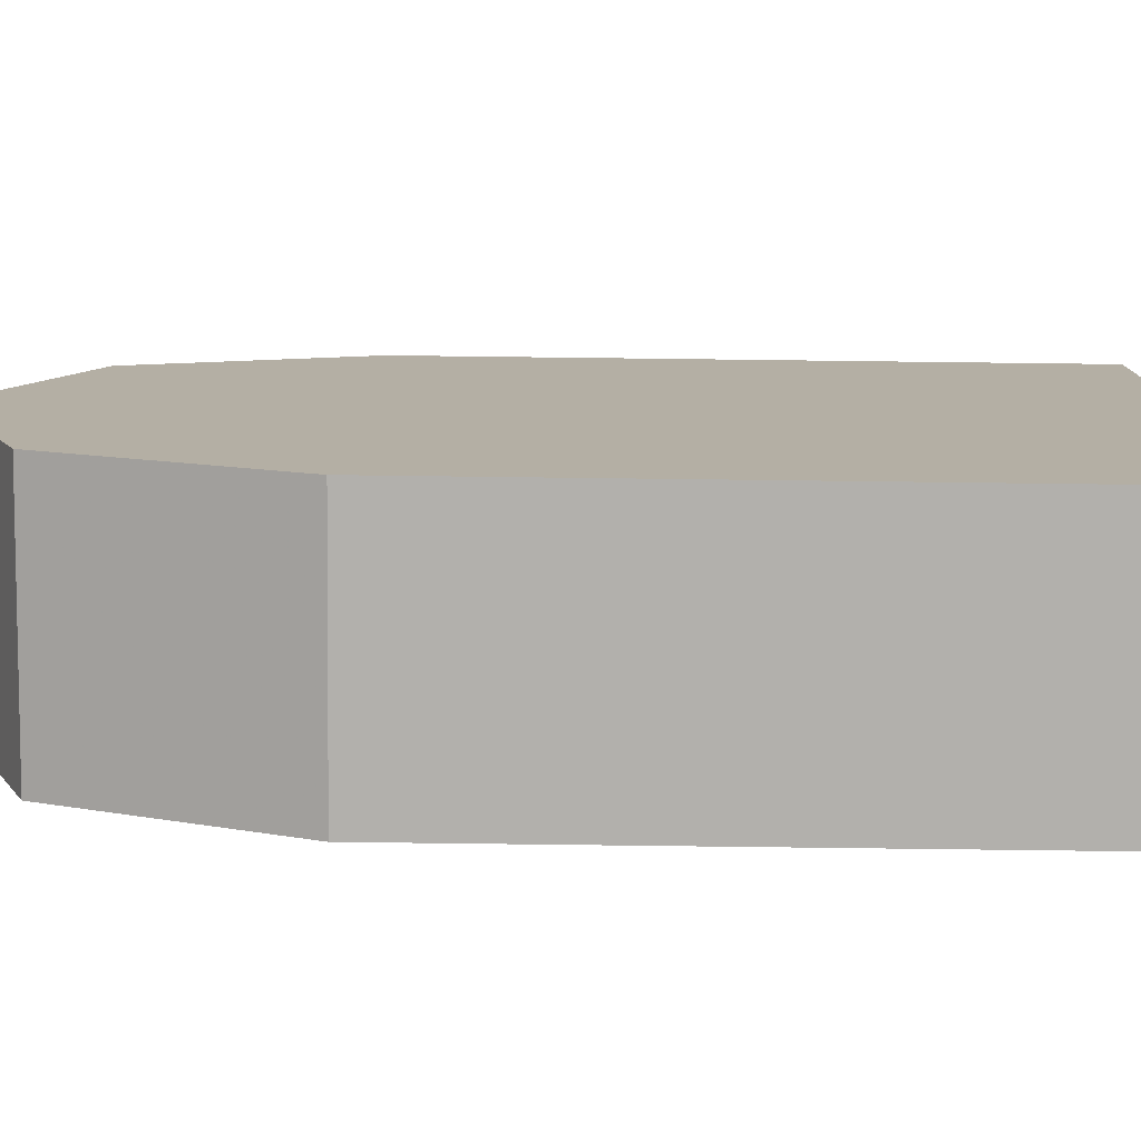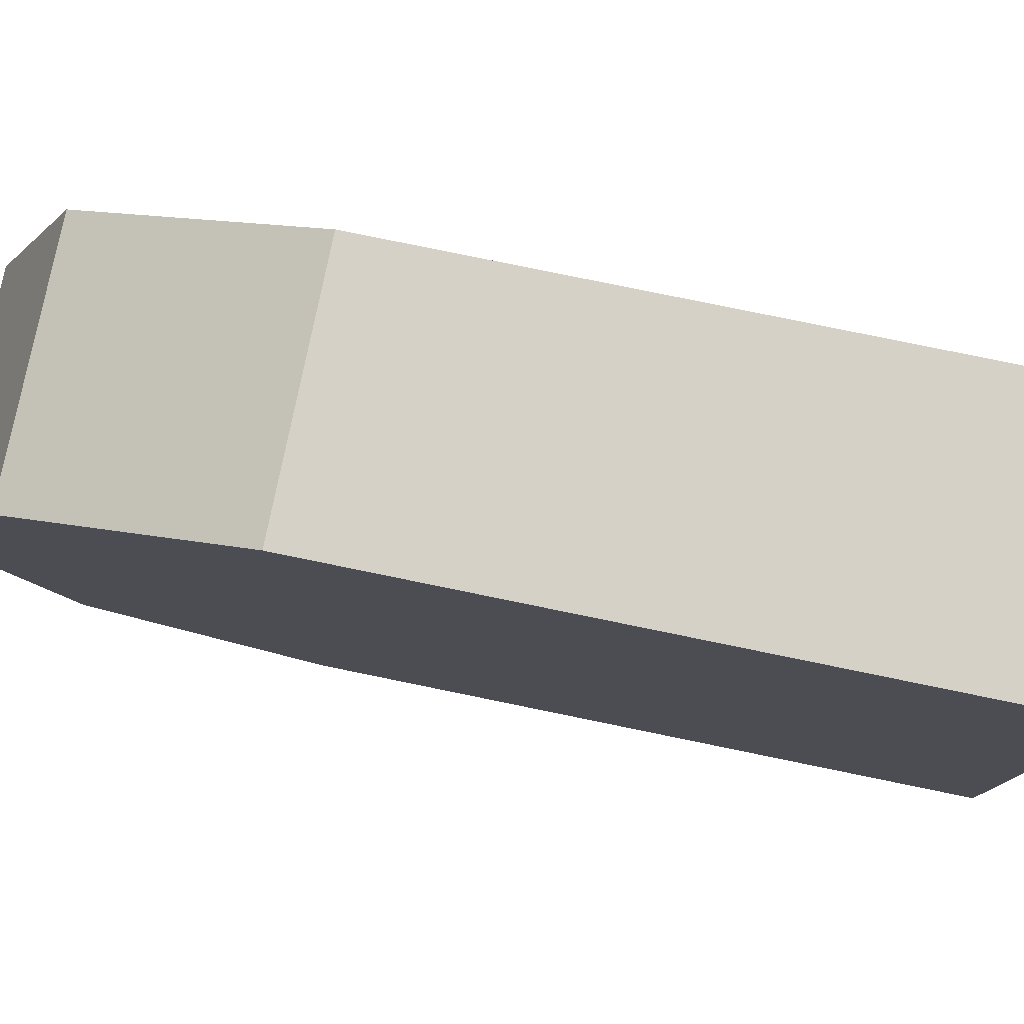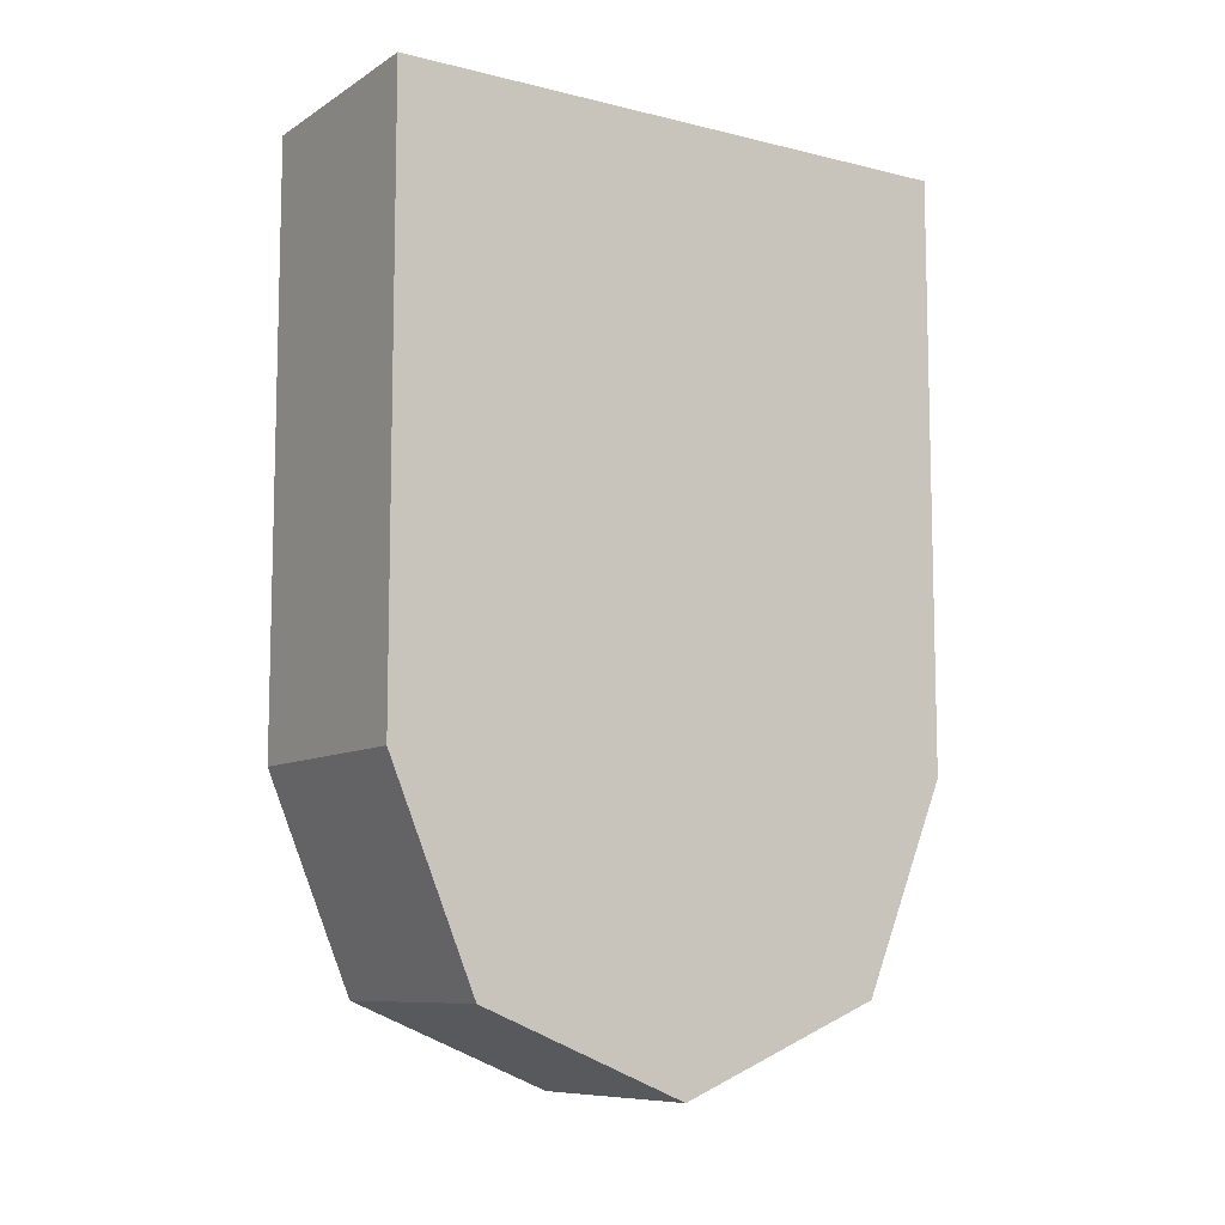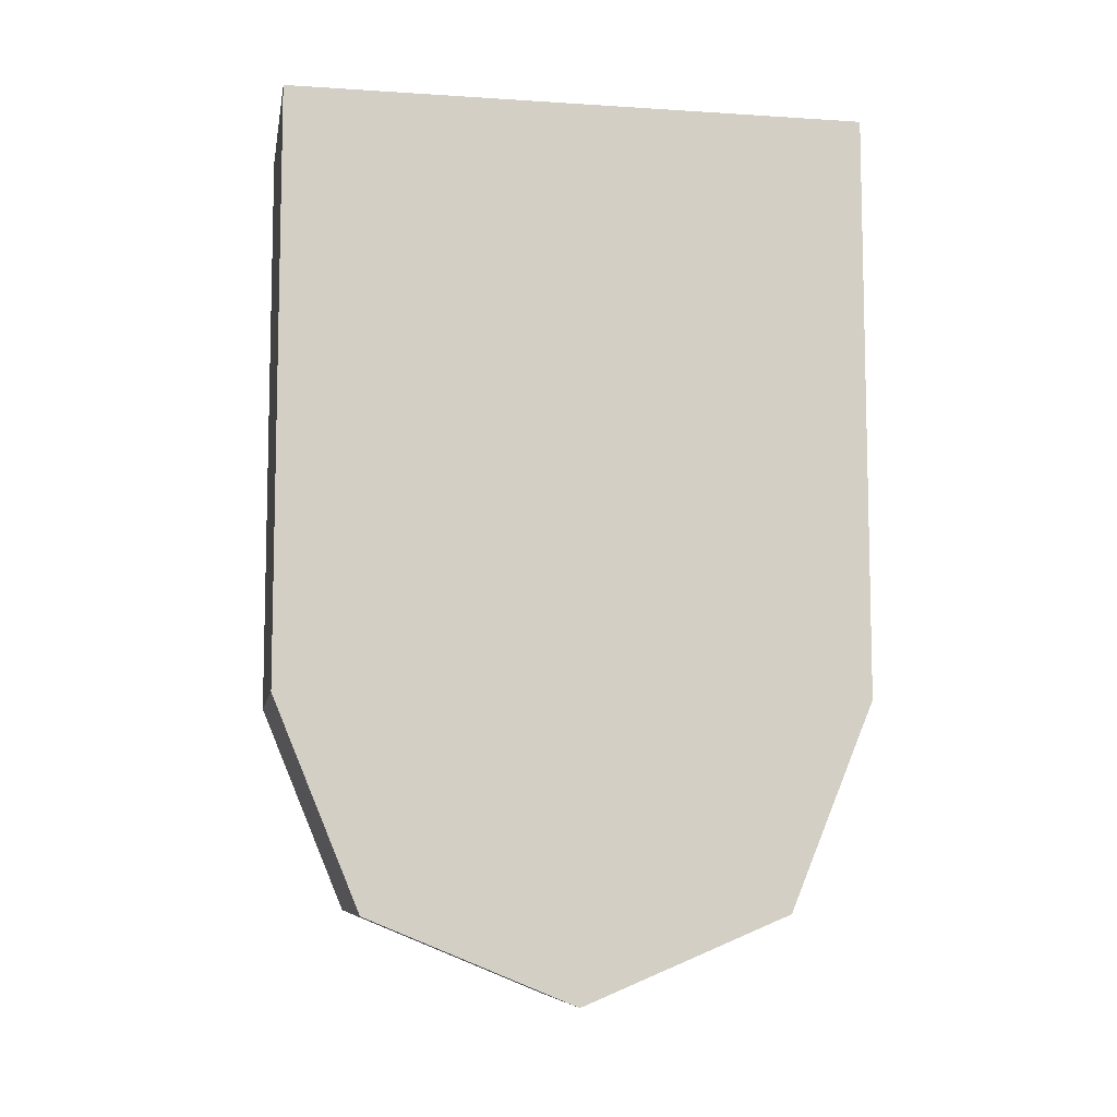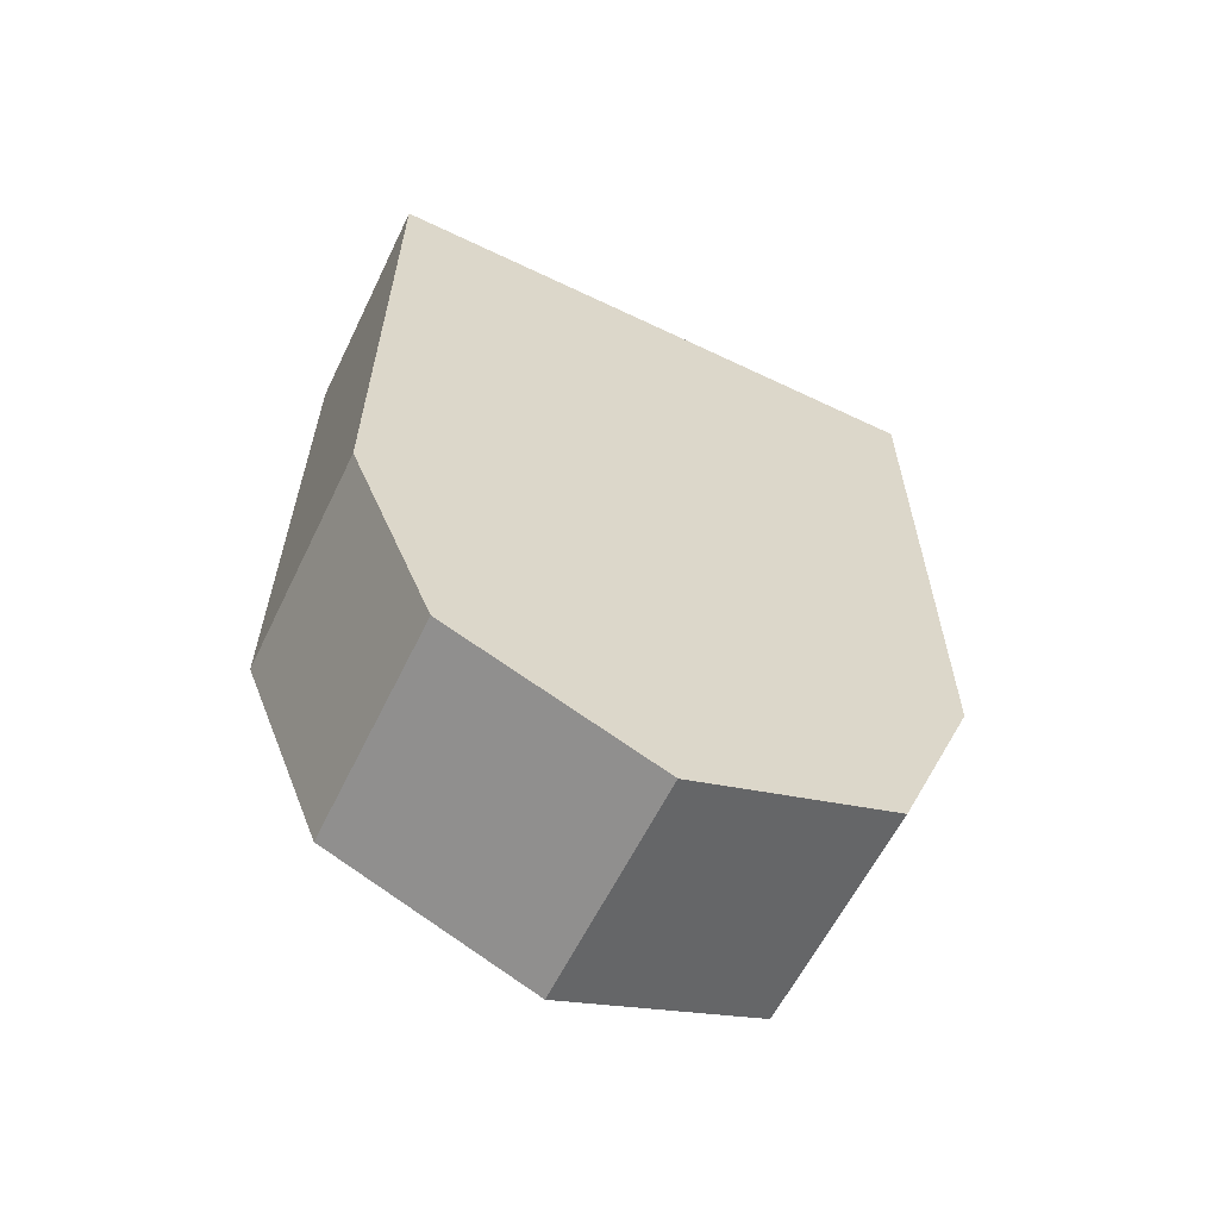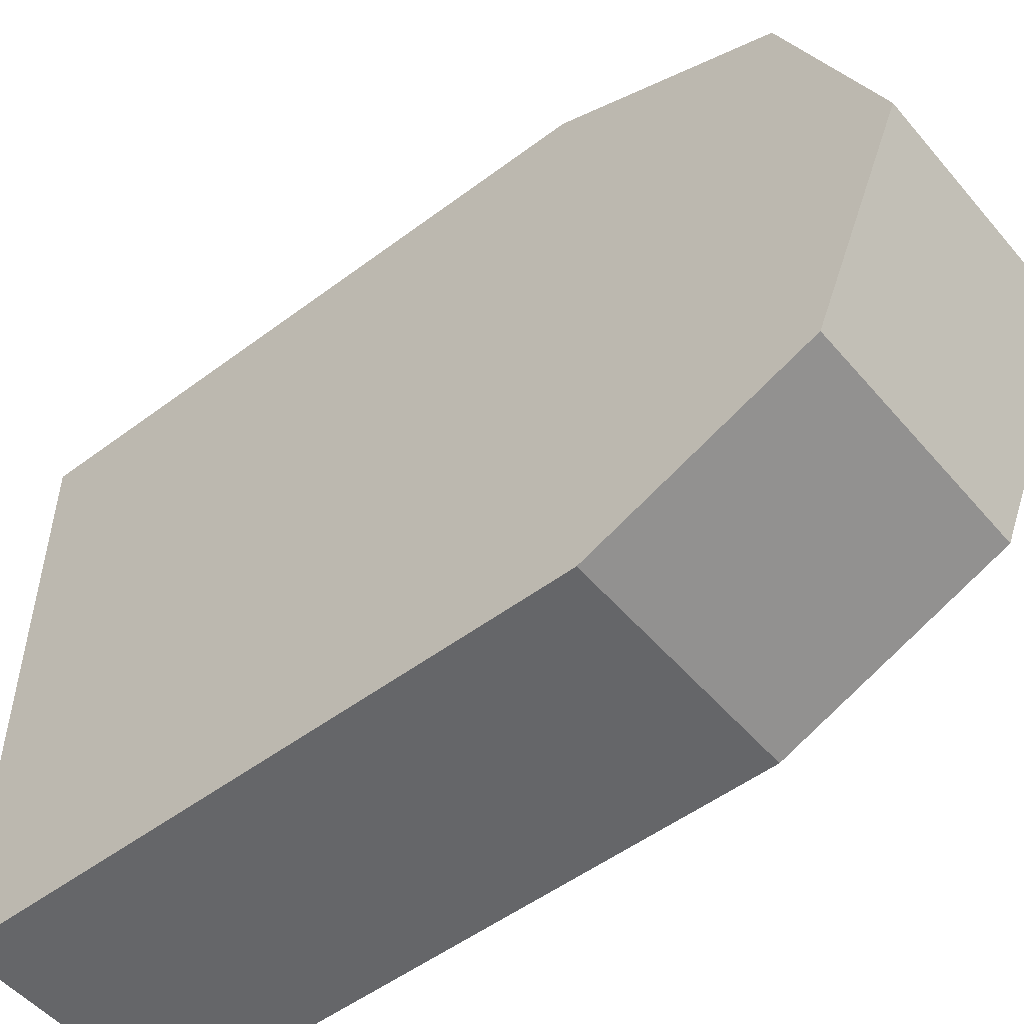
<metadata>
{"format":"obj","ext":"obj","renderer":"f3d","projection":"perspective","resolution":1024,"background":"white","views":[{"elev":-78.7,"azim":89.3,"up":"+Z"},{"elev":79.0,"azim":101.6,"up":"+Z"},{"elev":-9.0,"azim":57.1,"up":"+Y"},{"elev":-8.3,"azim":80.0,"up":"+Y"},{"elev":-60.7,"azim":-116.0,"up":"+Y"},{"elev":-51.8,"azim":-50.9,"up":"+Z"}]}
</metadata>
<code>
o Mesh1_Shield_Red_Model
v 0 0.7625 0
v 0 0.2523 0
v 0.2 0.2523 0
v 0.2 0.3812 0
v 0.2 0.7625 0
v 0 0.7625 -0.5047
v 0 0.2523 -0.5047
v 0 0.07391 -0.4308
v 0 0 -0.2523
v 0 0.07391 -0.07391
v 0.2 0.7625 -0.2523
v 0.2 0.7625 -0.5047
v 0.2 0.3812 -0.2523
v 0.2 0 -0.2523
v 0.2 0.07391 -0.07391
v 0.2 0.2523 -0.5047
v 0.2 0.3812 -0.5047
v 0.2 0.07391 -0.4308
f 8 7 16
f 9 8 18
f 10 9 14
f 2 10 15
f 2 1 6
f 3 4 2
f 11 12 6
f 16 7 17
f 18 8 16
f 14 9 18
f 15 10 14
f 3 2 15
f 2 6 7
f 9 7 8
f 10 2 9
f 2 7 9
f 4 5 1
f 2 4 1
f 5 11 1
f 11 6 1
f 7 6 17
f 6 12 17
f 11 13 17
f 12 11 17
f 13 4 3
f 3 15 13
f 15 14 13
f 5 4 13
f 17 13 16
f 18 16 13
f 11 5 13
f 14 18 13

</code>
